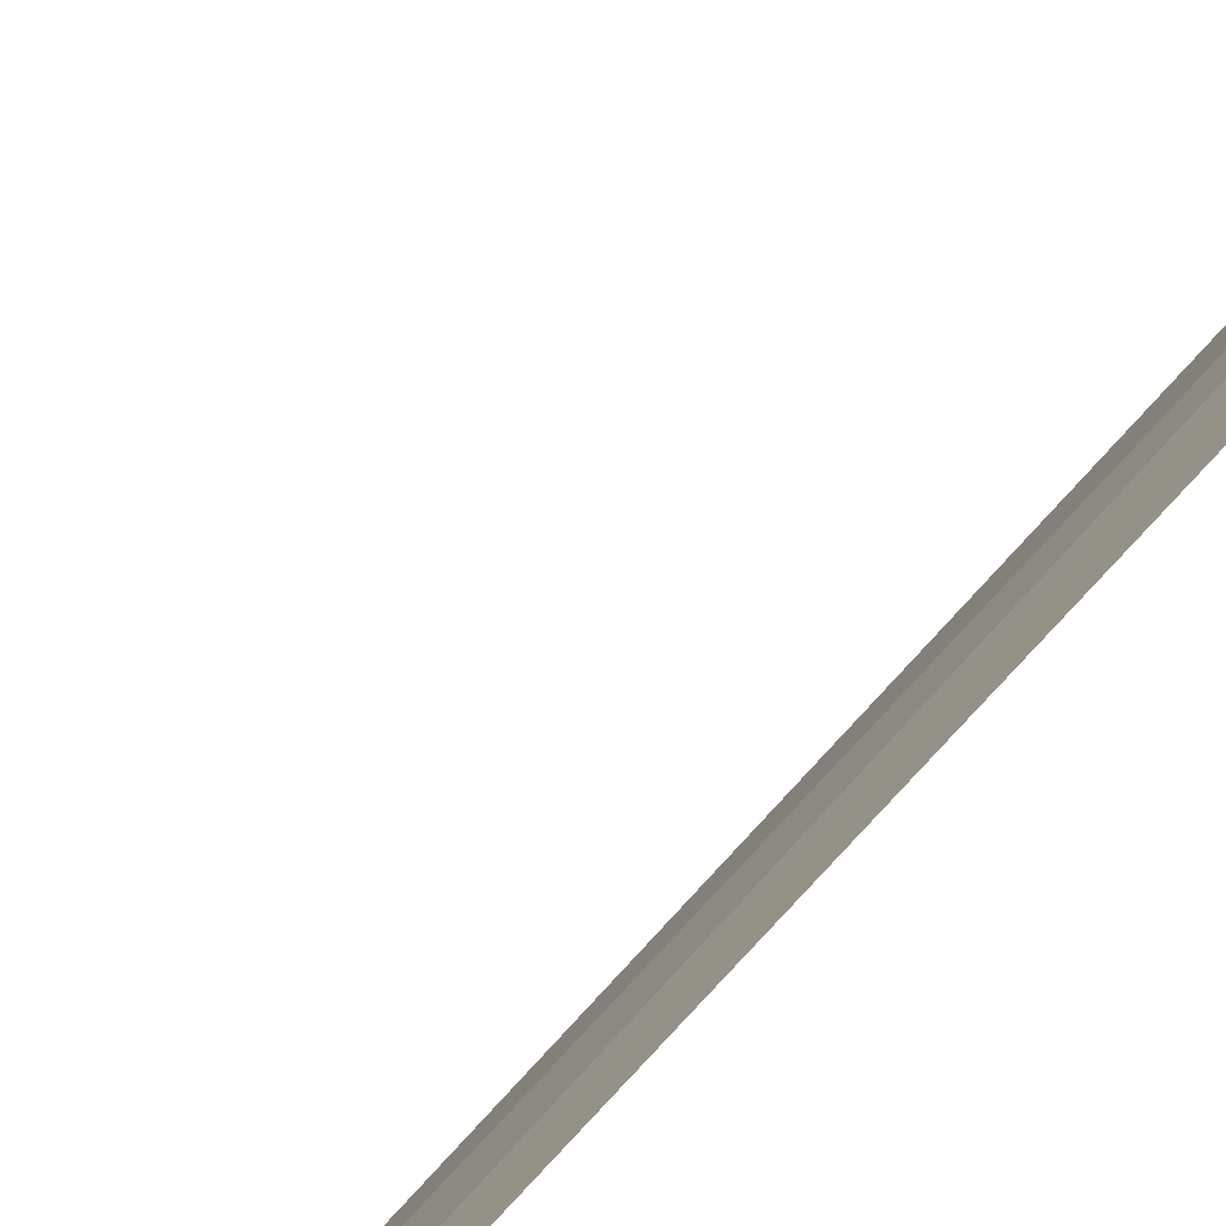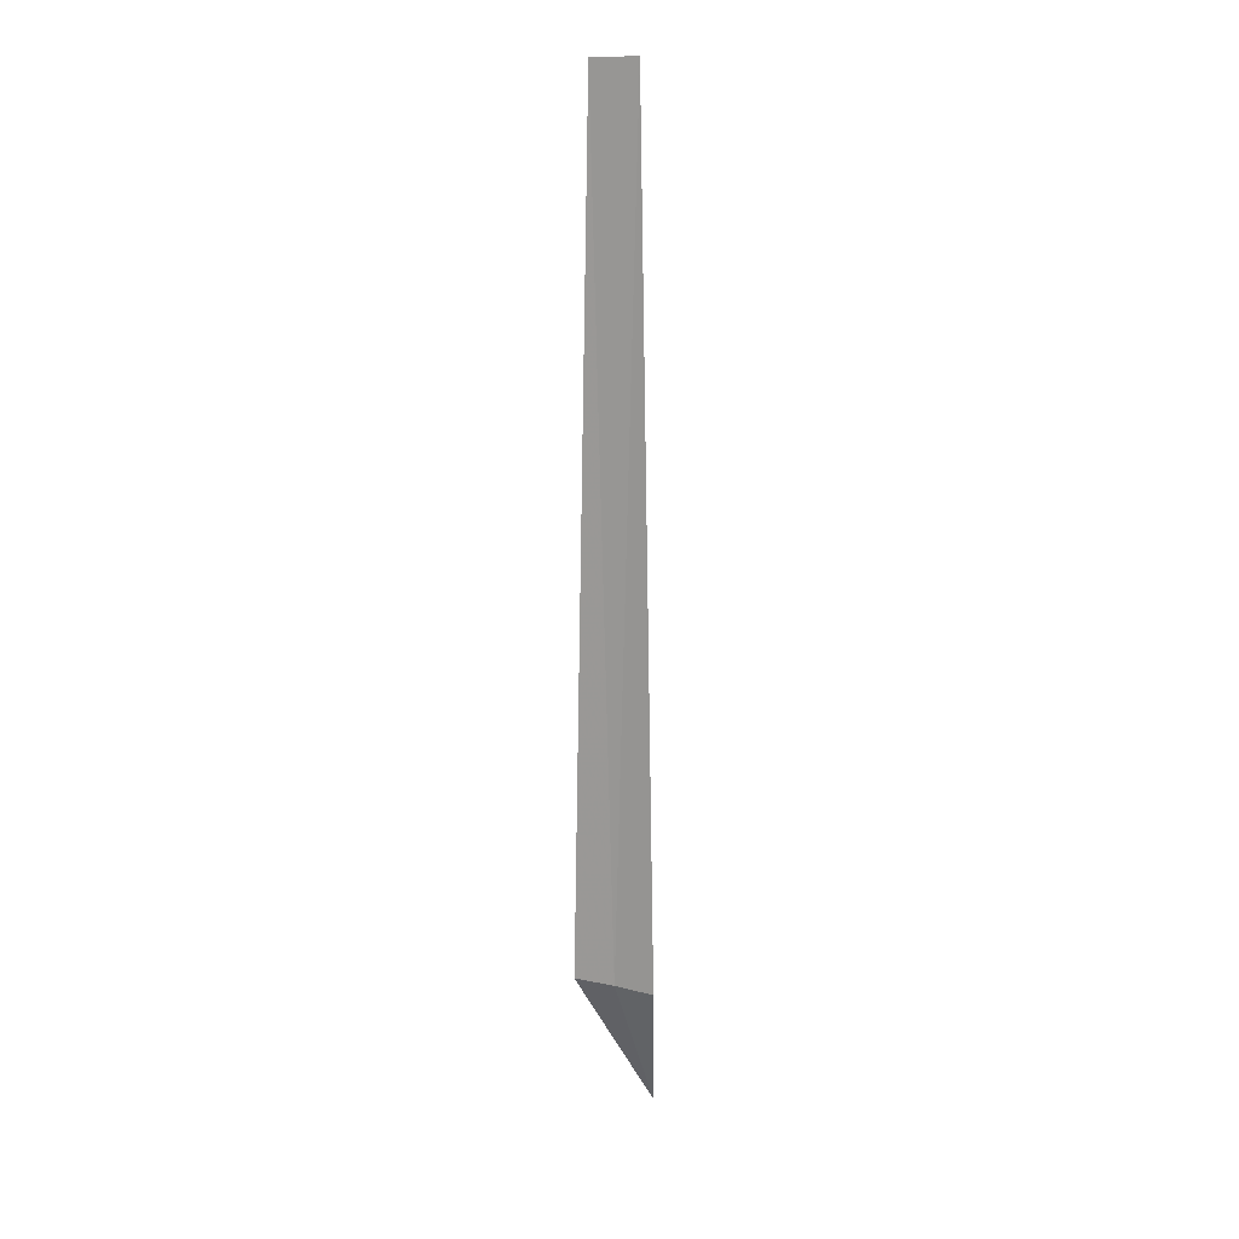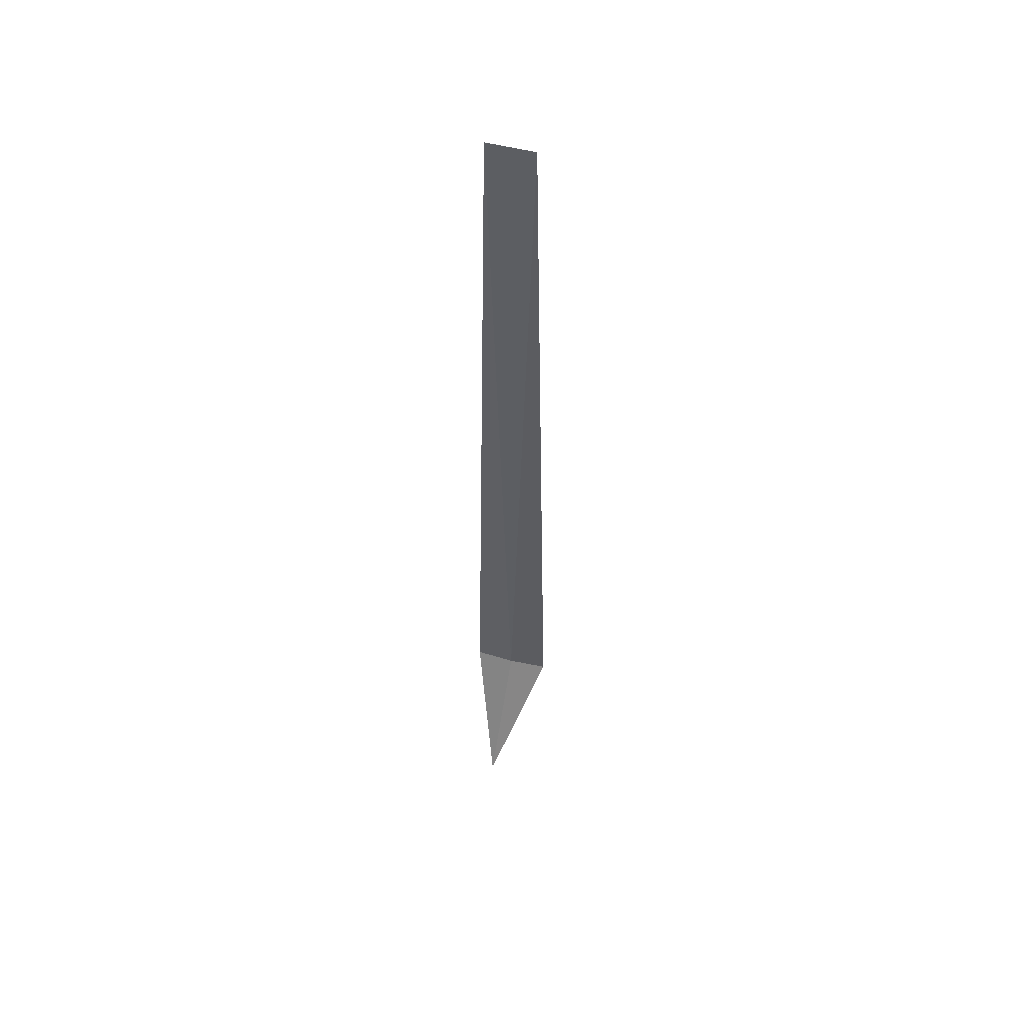
<metadata>
{"format":"obj","ext":"obj","renderer":"f3d","projection":"perspective","resolution":1024,"background":"white","views":[{"elev":73.8,"azim":42.1,"up":"+Y"},{"elev":13.9,"azim":100.8,"up":"+Z"},{"elev":52.6,"azim":-91.2,"up":"+Z"}]}
</metadata>
<code>
v -32.35 -27.06 86.5
v -32.45 -27.47 86.5
v -32.42 -27.3 95
v -32.27 -26.82 95
v -32.21 -26.66 86.5
v -33.06 -26.8 85
f 1 3 2
f 1 5 4
f 1 4 3
f 1 6 5
f 1 2 6

</code>
